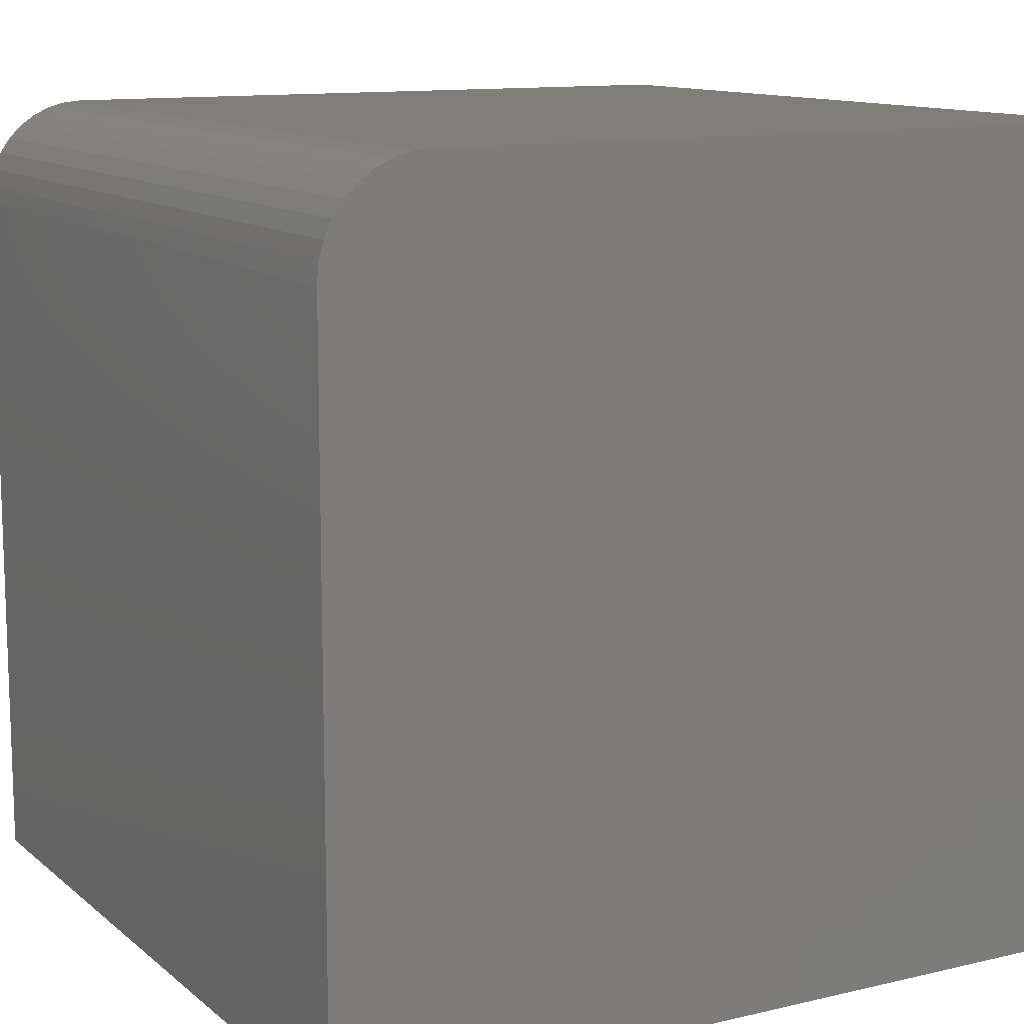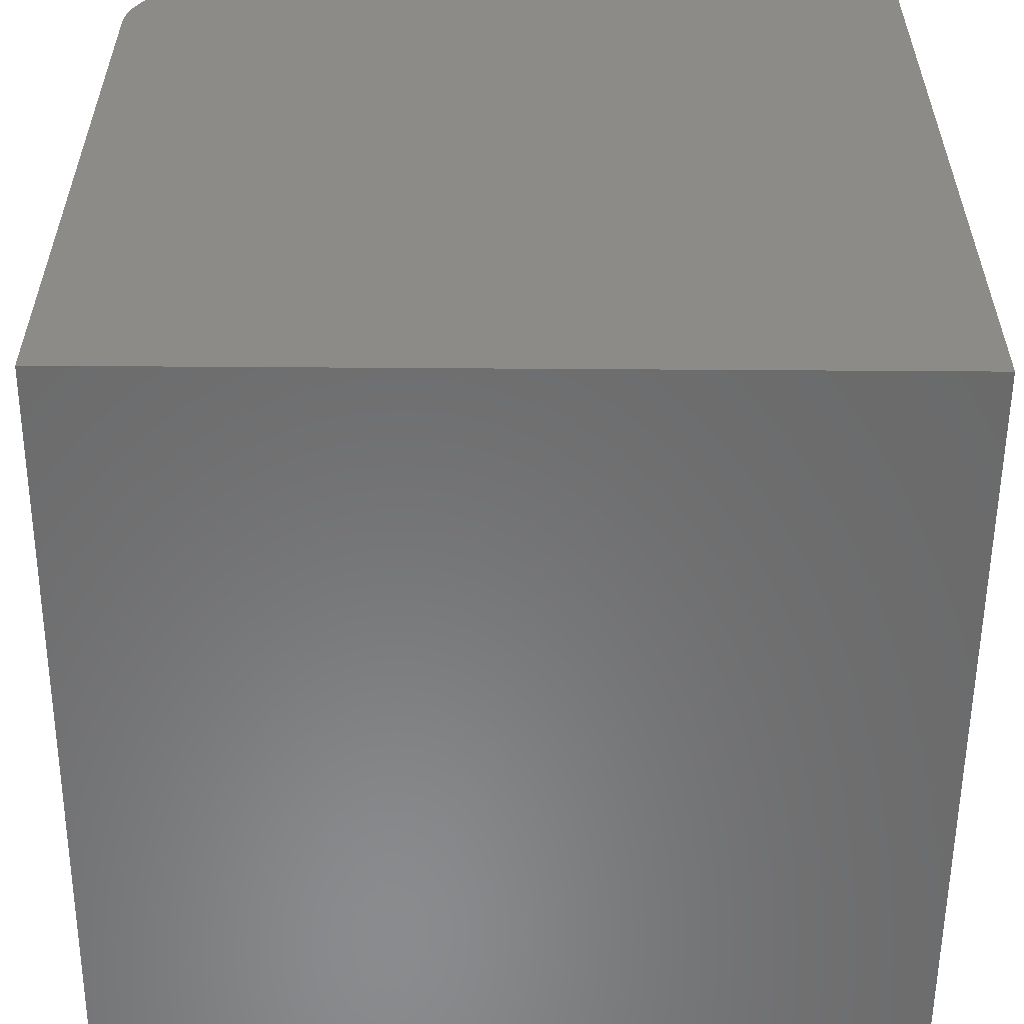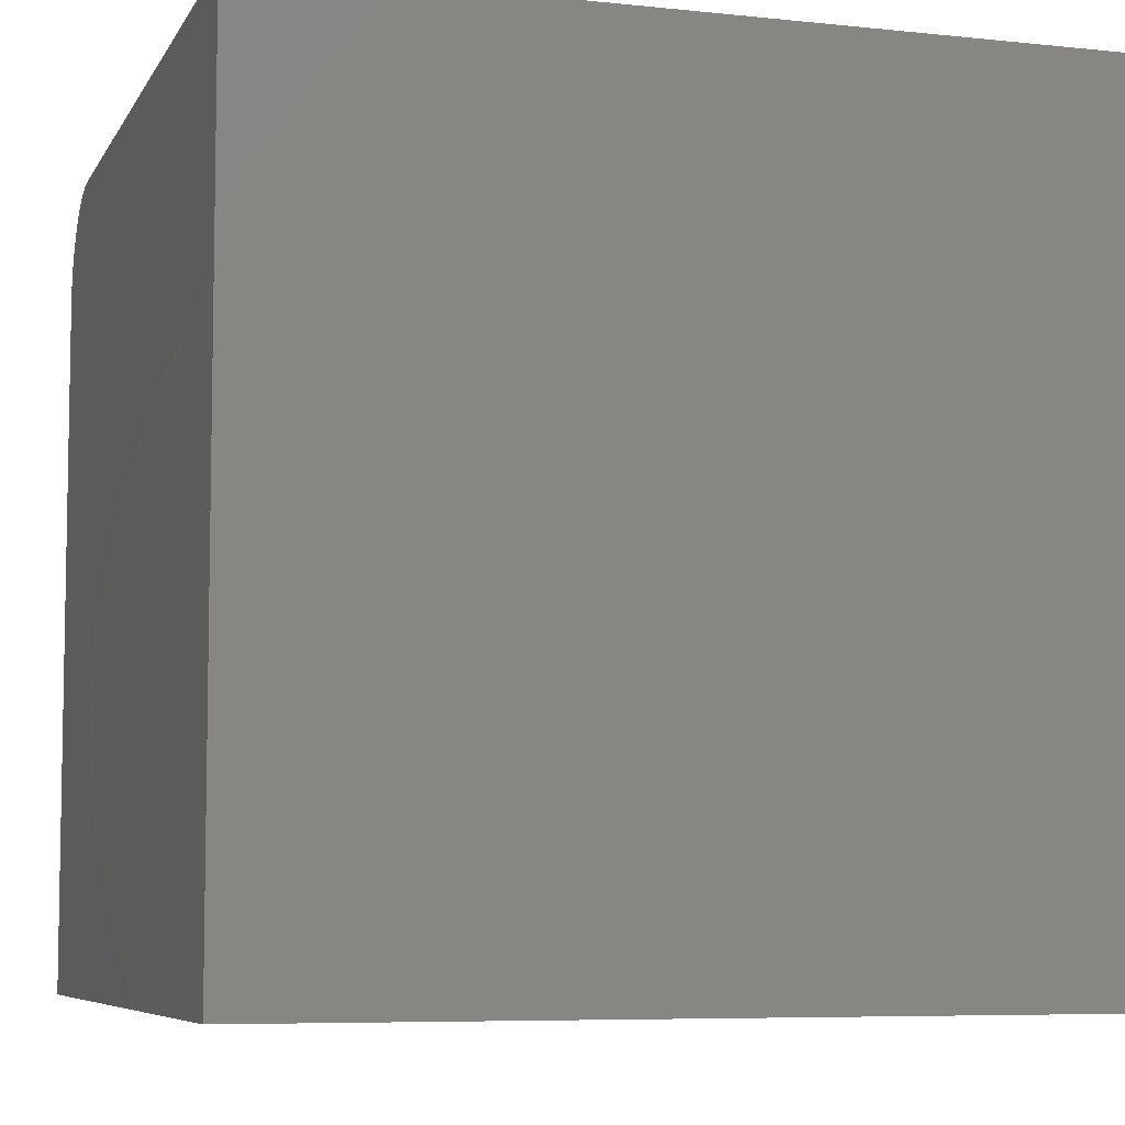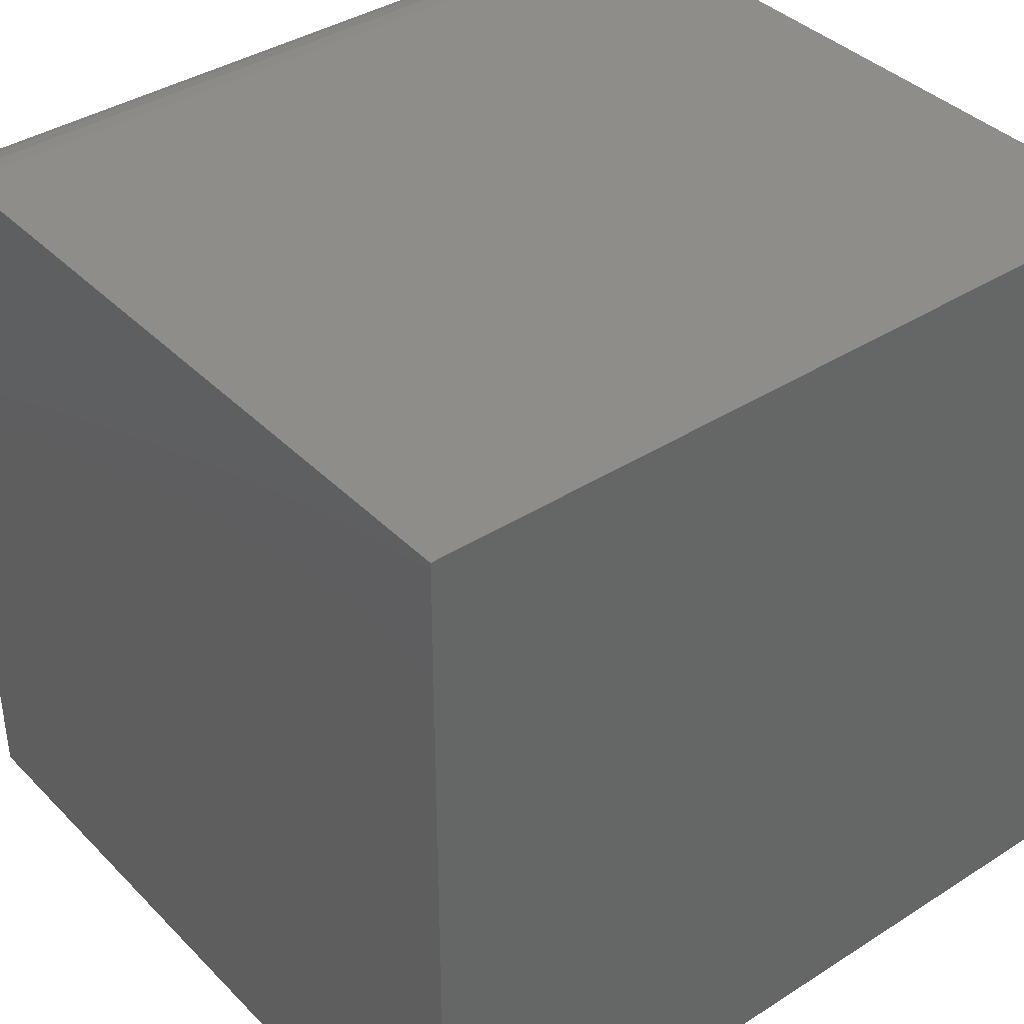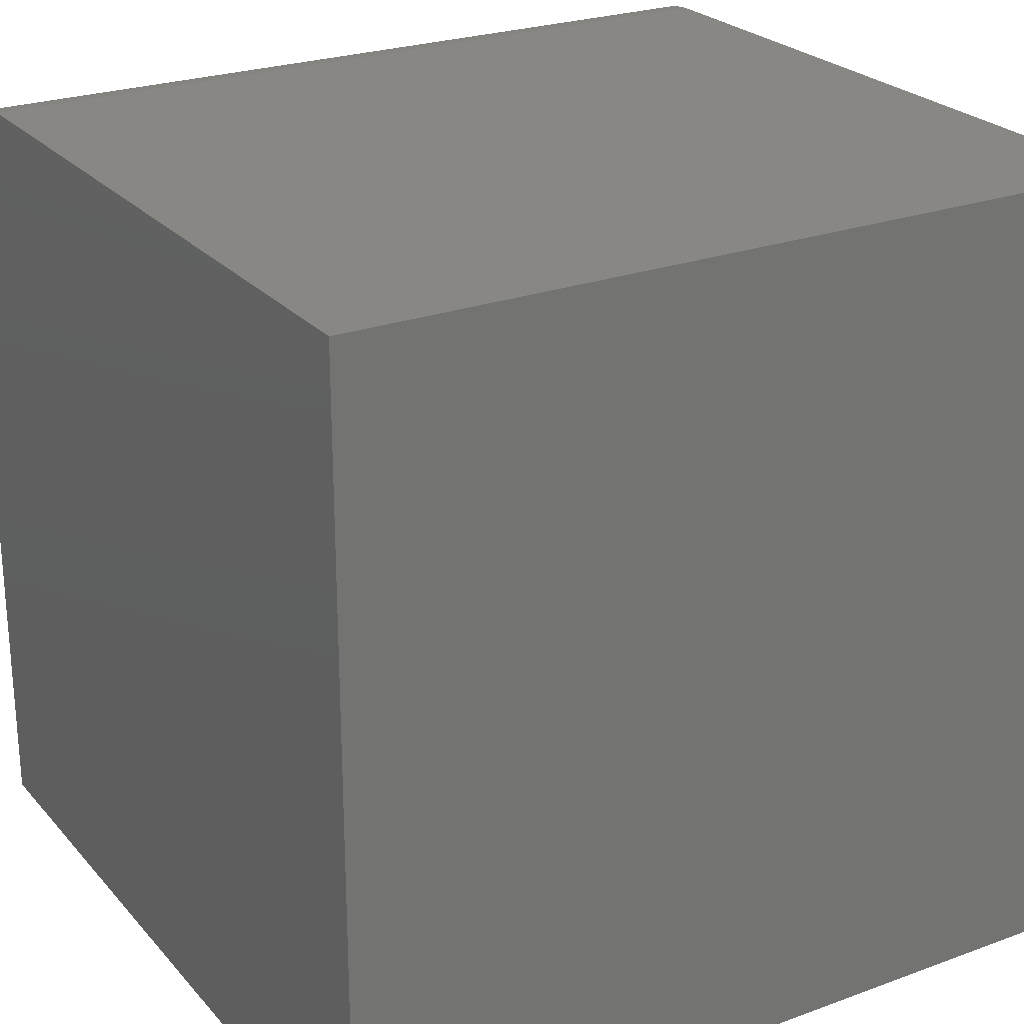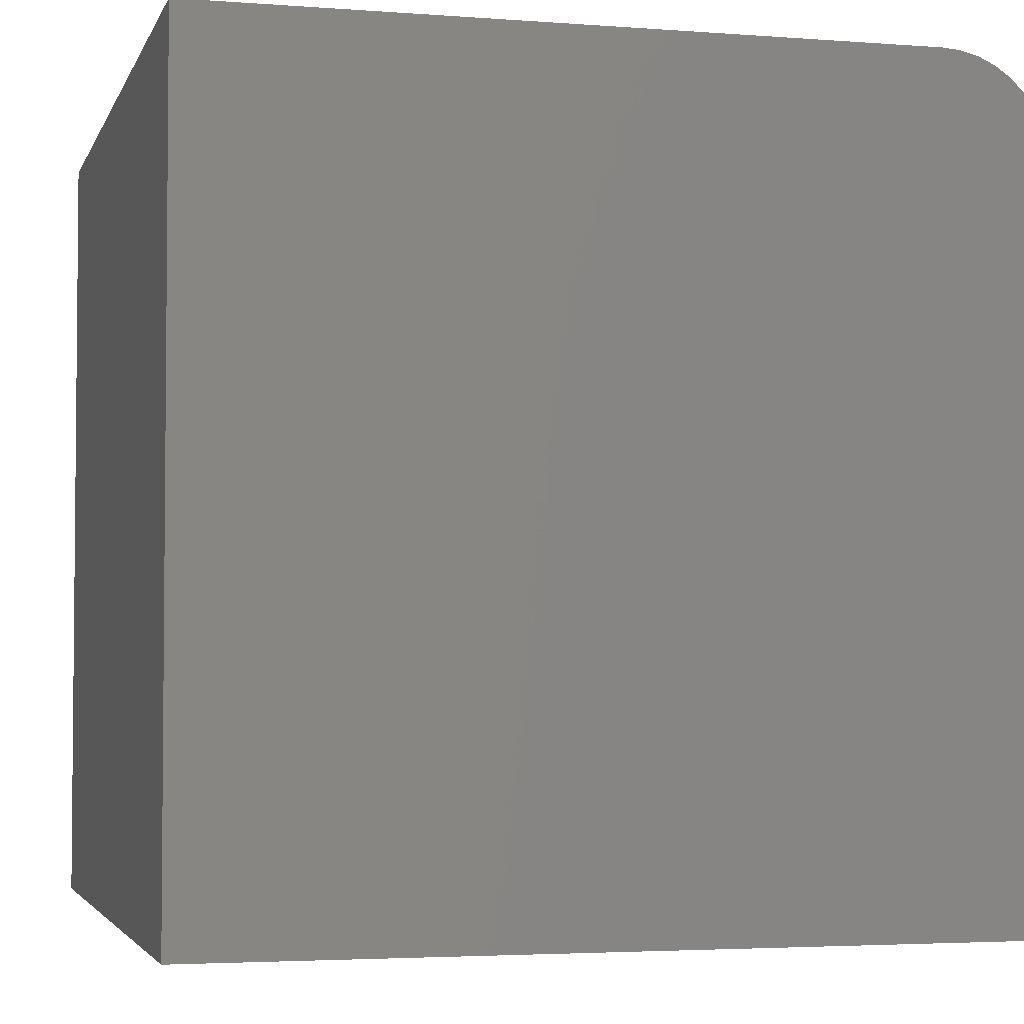
<metadata>
{"format":"stl","ext":"stl","renderer":"f3d","projection":"perspective","resolution":1024,"background":"white","views":[{"elev":11.9,"azim":60.7,"up":"+Y"},{"elev":-56.7,"azim":-90.4,"up":"+Z"},{"elev":-6.8,"azim":162.7,"up":"+Y"},{"elev":38.6,"azim":-38.8,"up":"+Z"},{"elev":24.8,"azim":149.2,"up":"+Y"},{"elev":-3.5,"azim":-104.6,"up":"+Y"}]}
</metadata>
<code>
# stl→obj: 26 verts, 48 faces
v 0 9.98 8.931
v 0 10 8.707
v 0 8.707 10
v 0 10 0
v 0 0 0
v 0 0 10
v 0 8.931 9.98
v 0 9.149 9.922
v 0 9.827 9.353
v 0 9.922 9.149
v 0 9.353 9.827
v 0 9.538 9.697
v 0 9.697 9.538
v 10 8.707 10
v 10 0 10
v 10 8.931 9.98
v 10 9.827 9.353
v 10 9.922 9.149
v 10 9.538 9.697
v 10 9.353 9.827
v 10 9.149 9.922
v 10 0 0
v 10 10 0
v 10 10 8.707
v 10 9.98 8.931
v 10 9.697 9.538
f 1 2 3
f 4 5 2
f 2 5 6
f 2 6 3
f 7 8 9
f 7 9 3
f 3 9 10
f 3 10 1
f 11 12 8
f 8 12 13
f 8 13 9
f 3 6 14
f 14 6 15
f 16 14 17
f 17 14 18
f 19 20 21
f 22 23 15
f 15 23 24
f 15 24 14
f 14 24 25
f 14 25 18
f 16 17 21
f 21 17 26
f 21 26 19
f 4 23 5
f 5 23 22
f 24 23 2
f 2 23 4
f 22 15 5
f 5 15 6
f 3 14 16
f 3 16 7
f 7 16 21
f 7 21 8
f 8 21 20
f 8 20 11
f 11 20 19
f 11 19 12
f 12 19 26
f 12 26 13
f 13 26 17
f 13 17 9
f 9 17 18
f 9 18 10
f 10 18 25
f 10 25 1
f 1 25 24
f 1 24 2

</code>
